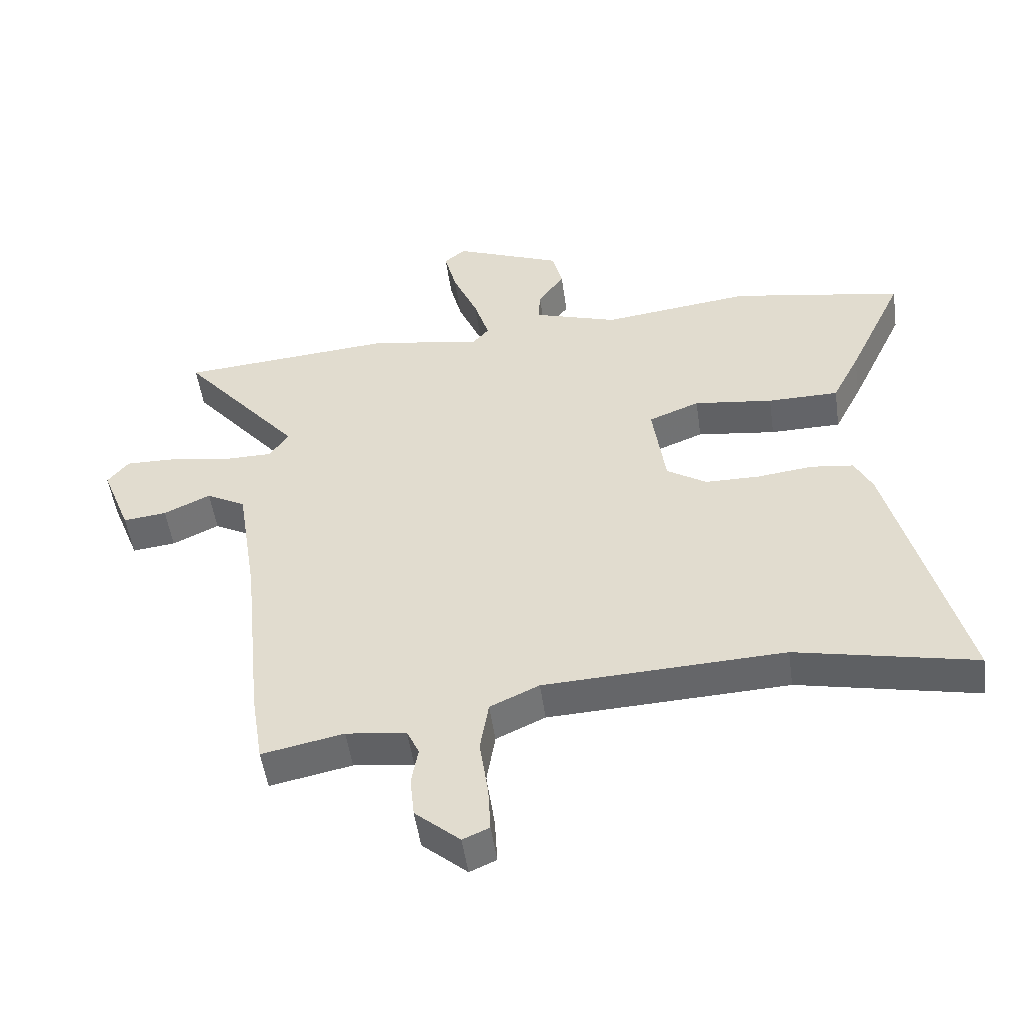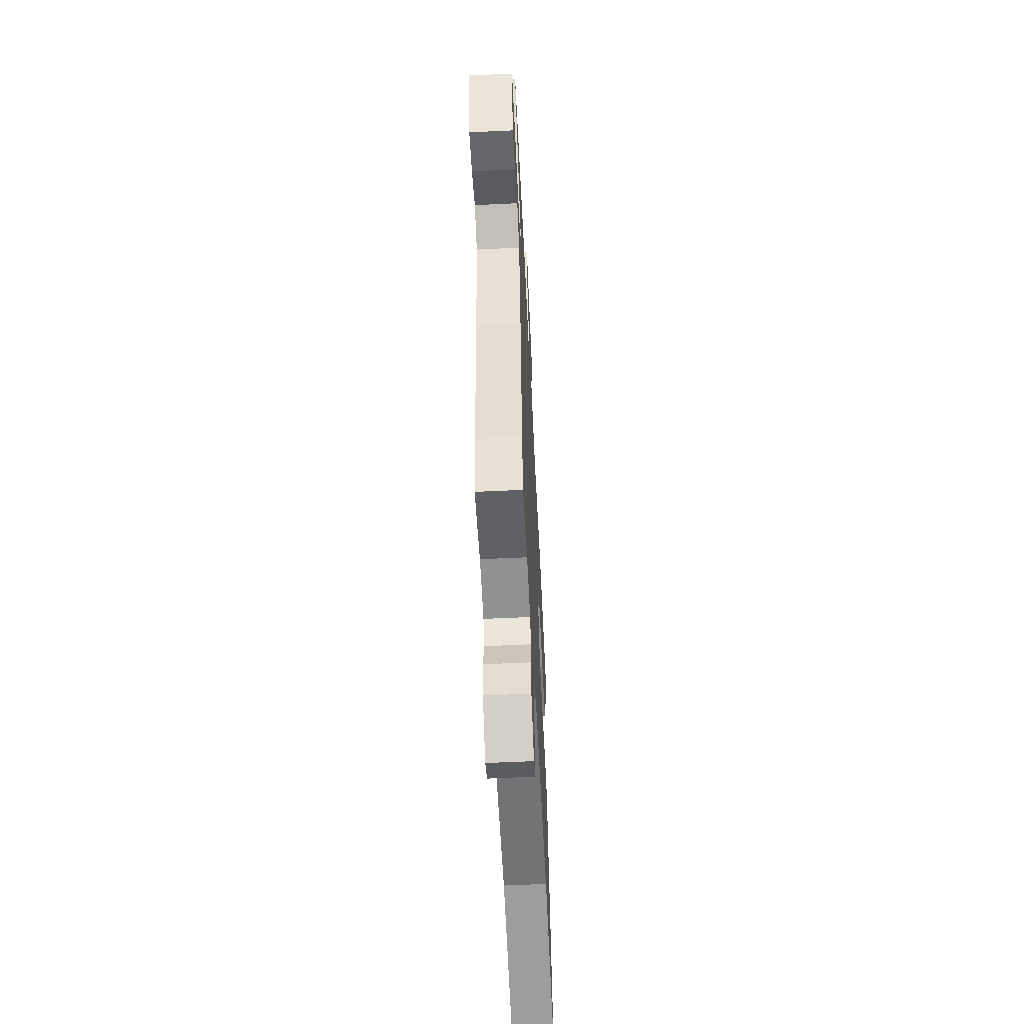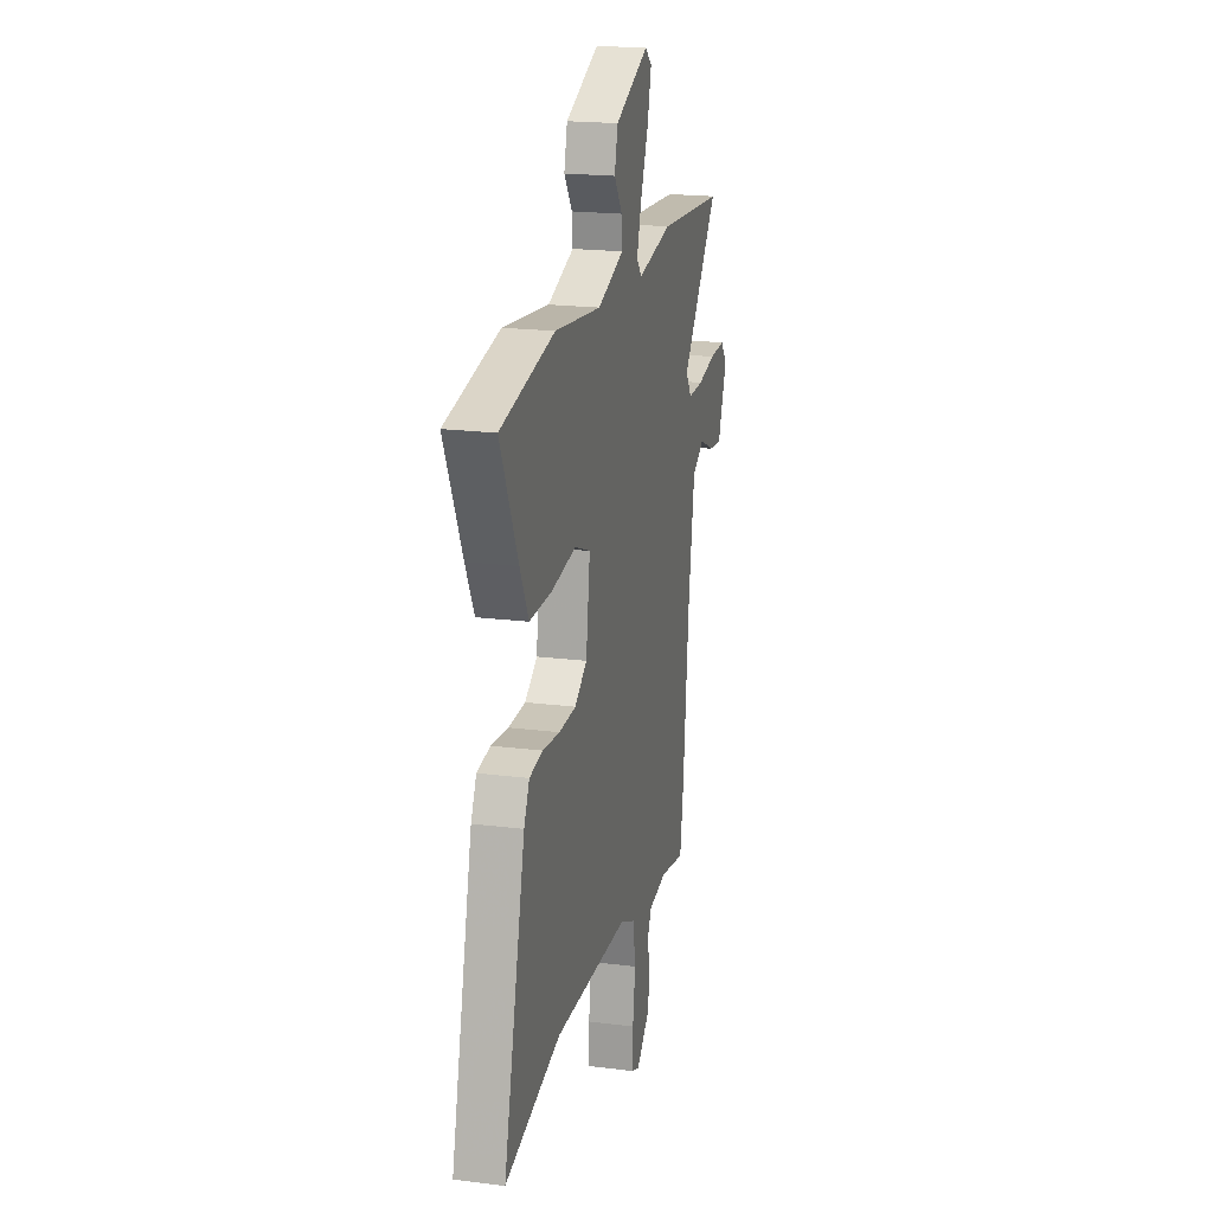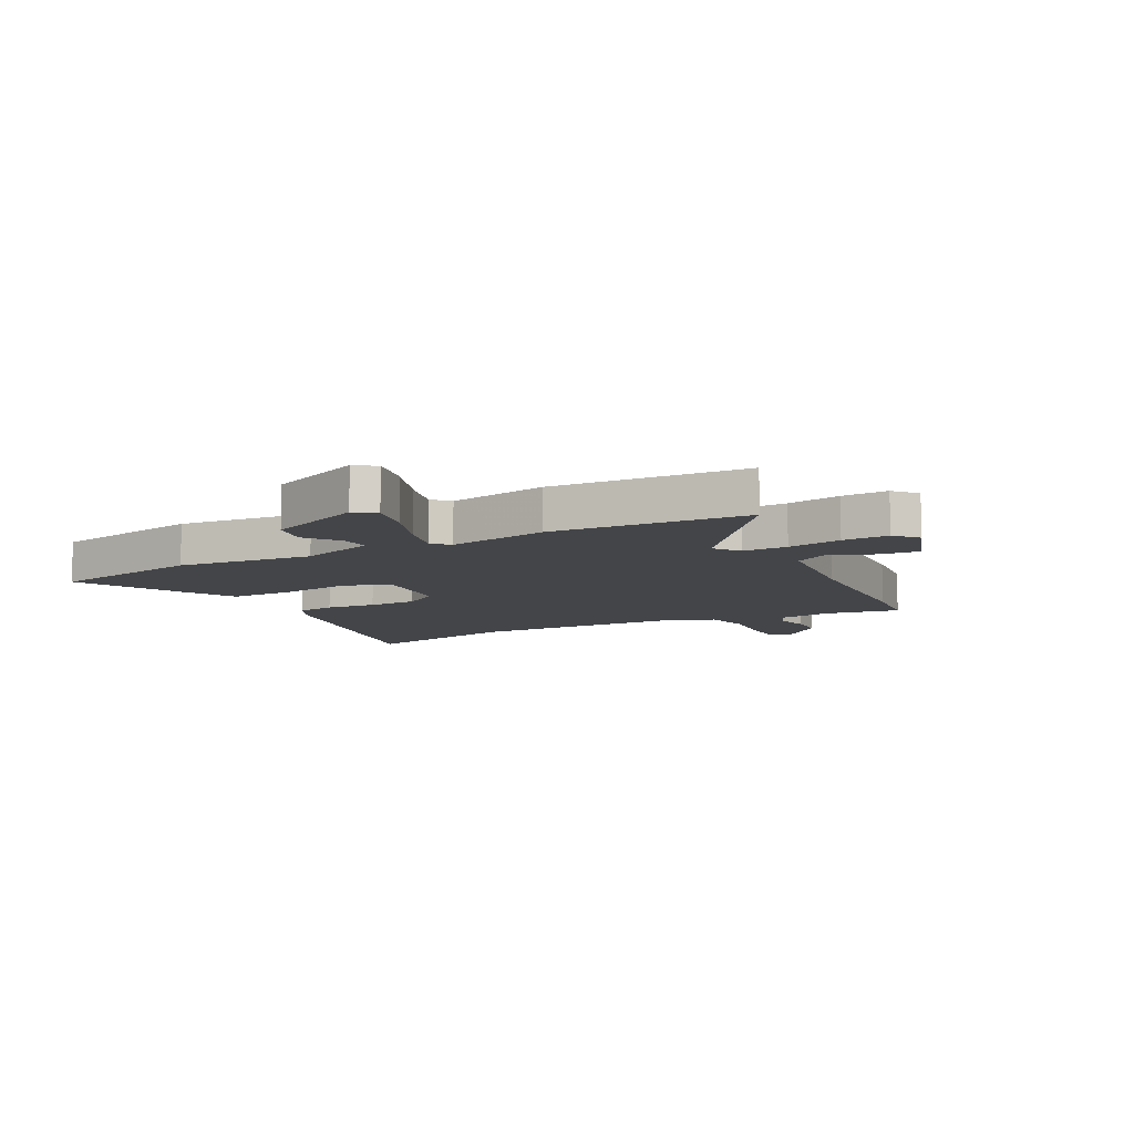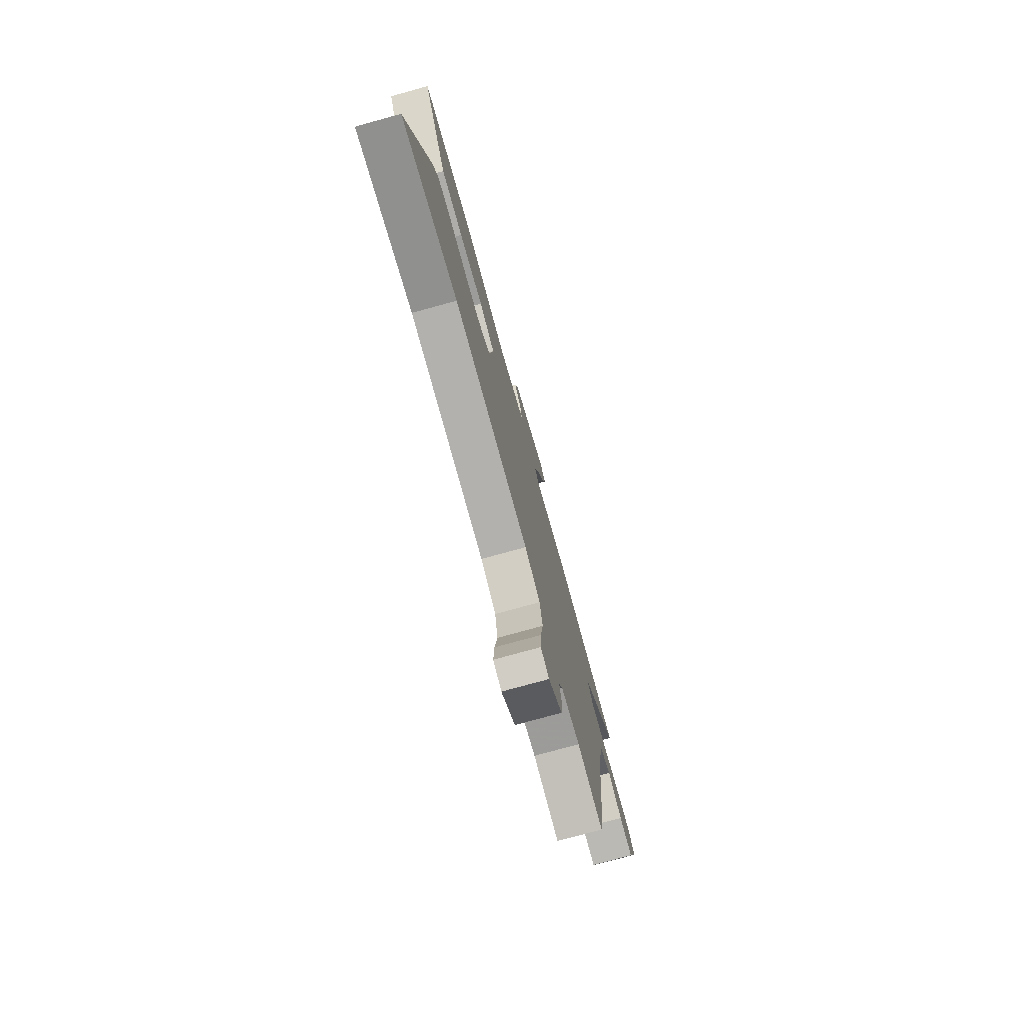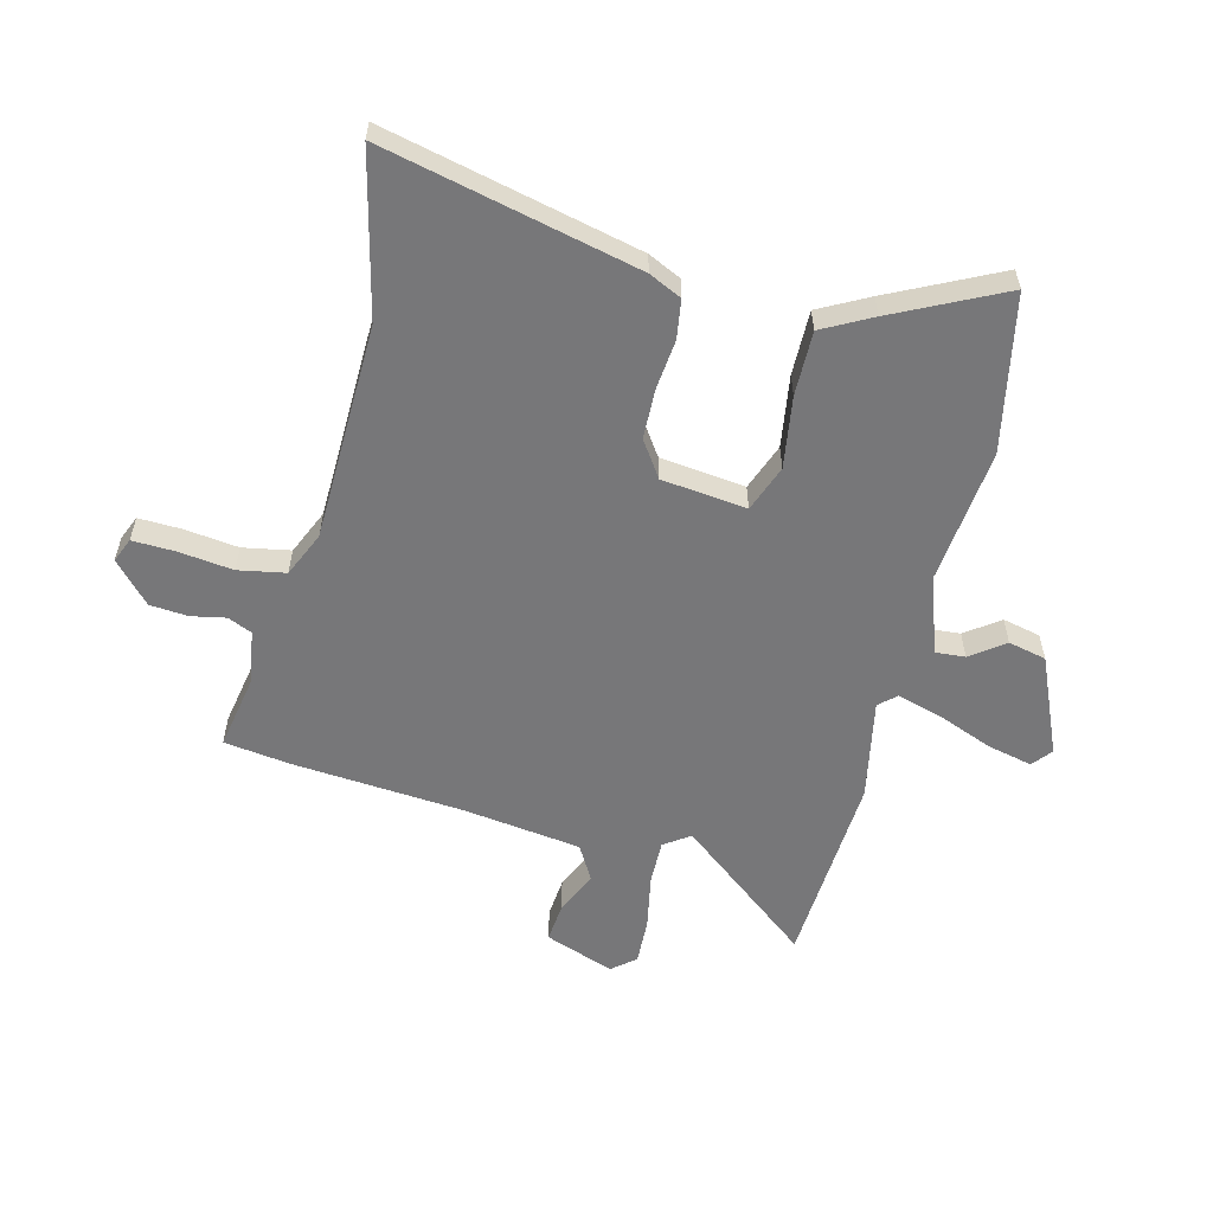
<metadata>
{"format":"obj","ext":"obj","renderer":"f3d","projection":"perspective","resolution":1024,"background":"white","views":[{"elev":-51.2,"azim":-172.0,"up":"+Z"},{"elev":-58.4,"azim":92.8,"up":"+Z"},{"elev":20.2,"azim":-77.0,"up":"+Z"},{"elev":-8.9,"azim":29.8,"up":"+Y"},{"elev":-77.0,"azim":-74.6,"up":"+Z"},{"elev":-57.2,"azim":-103.0,"up":"+Y"}]}
</metadata>
<code>
v -0.342 0.07 -0.466
v -0.634 0.07 -0.529
v -0.519 0.07 -0.076
v -0.49 0.07 -0.018
v -0.42 0.07 -0.009
v -0.33 0.07 -0.02
v -0.241 0.07 -0.019
v -0.176 0.07 0.023
v -0.155 0.07 0.175
v -0.238 0.07 0.208
v -0.367 0.07 0.191
v -0.483 0.07 0.192
v -0.528 0.07 0.281
v -0.62 0.07 0.478
v -0.339 0.07 0.529
v -0.096 0.07 0.499
v 0.042 0.07 0.544
v 0.039 0.07 0.597
v -0.004 0.07 0.658
v 0.013 0.07 0.726
v 0.19 0.07 0.799
v 0.225 0.07 0.77
v 0.205 0.07 0.69
v 0.164 0.07 0.592
v 0.139 0.07 0.511
v 0.166 0.07 0.48
v 0.348 0.07 0.512
v 0.699 0.07 0.484
v 0.503 0.07 0.247
v 0.534 0.07 0.2
v 0.615 0.07 0.2
v 0.713 0.07 0.217
v 0.796 0.07 0.219
v 0.83 0.07 0.176
v 0.782 0.07 0.053
v 0.711 0.07 0.061
v 0.635 0.07 0.097
v 0.571 0.07 0.062
v 0.538 0.07 -0.148
v 0.507 0.07 -0.454
v 0.488 0.07 -0.574
v 0.355 0.07 -0.547
v 0.257 0.07 -0.56
v 0.237 0.07 -0.603
v 0.248 0.07 -0.665
v 0.241 0.07 -0.733
v 0.168 0.07 -0.797
v 0.125 0.07 -0.778
v 0.129 0.07 -0.702
v 0.143 0.07 -0.605
v 0.129 0.07 -0.52
v 0.049 0.07 -0.483
v -0.342 0 -0.466
v -0.634 0 -0.529
v -0.519 0 -0.076
v -0.49 0 -0.018
v -0.42 0 -0.009
v -0.33 0 -0.02
v -0.241 0 -0.019
v -0.176 0 0.023
v -0.155 0 0.175
v -0.238 0 0.208
v -0.367 0 0.191
v -0.483 0 0.192
v -0.528 0 0.281
v -0.62 0 0.478
v -0.339 0 0.529
v -0.096 0 0.499
v 0.042 0 0.544
v 0.039 0 0.597
v -0.004 0 0.658
v 0.013 0 0.726
v 0.19 0 0.799
v 0.225 0 0.77
v 0.205 0 0.69
v 0.164 0 0.592
v 0.139 0 0.511
v 0.166 0 0.48
v 0.348 0 0.512
v 0.699 0 0.484
v 0.503 0 0.247
v 0.534 0 0.2
v 0.615 0 0.2
v 0.713 0 0.217
v 0.796 0 0.219
v 0.83 0 0.176
v 0.782 0 0.053
v 0.711 0 0.061
v 0.635 0 0.097
v 0.571 0 0.062
v 0.538 0 -0.148
v 0.507 0 -0.454
v 0.488 0 -0.574
v 0.355 0 -0.547
v 0.257 0 -0.56
v 0.237 0 -0.603
v 0.248 0 -0.665
v 0.241 0 -0.733
v 0.168 0 -0.797
v 0.125 0 -0.778
v 0.129 0 -0.702
v 0.143 0 -0.605
v 0.129 0 -0.52
v 0.049 0 -0.483
f 47 48 49 50
f 45 46 47 50
f 44 45 50 51
f 43 44 51
f 42 43 51 52
f 39 40 41 42
f 38 39 42 52
f 34 35 36 37
f 32 33 34 37
f 31 32 37 38
f 30 31 38 52
f 26 27 28 29
f 26 29 30 52
f 21 22 23 24
f 21 24 25
f 18 19 20 21
f 17 18 21 25
f 16 17 25 26
f 14 15 16
f 10 11 12 13
f 10 13 14 16
f 3 4 5 6
f 1 2 3 6
f 1 6 7
f 52 1 7 8
f 9 10 16 26
f 8 9 26 52
f 102 101 100 99
f 102 99 98 97
f 103 102 97 96
f 103 96 95
f 104 103 95 94
f 94 93 92 91
f 104 94 91 90
f 89 88 87 86
f 89 86 85 84
f 90 89 84 83
f 104 90 83 82
f 81 80 79 78
f 104 82 81 78
f 76 75 74 73
f 77 76 73
f 73 72 71 70
f 77 73 70 69
f 78 77 69 68
f 68 67 66
f 65 64 63 62
f 68 66 65 62
f 58 57 56 55
f 58 55 54 53
f 59 58 53
f 60 59 53 104
f 78 68 62 61
f 104 78 61 60
f 1 53 54 2
f 2 54 55 3
f 3 55 56 4
f 4 56 57 5
f 5 57 58 6
f 6 58 59 7
f 7 59 60 8
f 8 60 61 9
f 9 61 62 10
f 10 62 63 11
f 11 63 64 12
f 12 64 65 13
f 13 65 66 14
f 14 66 67 15
f 15 67 68 16
f 16 68 69 17
f 17 69 70 18
f 18 70 71 19
f 19 71 72 20
f 20 72 73 21
f 21 73 74 22
f 22 74 75 23
f 23 75 76 24
f 24 76 77 25
f 25 77 78 26
f 26 78 79 27
f 27 79 80 28
f 28 80 81 29
f 29 81 82 30
f 30 82 83 31
f 31 83 84 32
f 32 84 85 33
f 33 85 86 34
f 34 86 87 35
f 35 87 88 36
f 36 88 89 37
f 37 89 90 38
f 38 90 91 39
f 39 91 92 40
f 40 92 93 41
f 41 93 94 42
f 42 94 95 43
f 43 95 96 44
f 44 96 97 45
f 45 97 98 46
f 46 98 99 47
f 47 99 100 48
f 48 100 101 49
f 49 101 102 50
f 50 102 103 51
f 51 103 104 52
f 52 104 53 1

</code>
